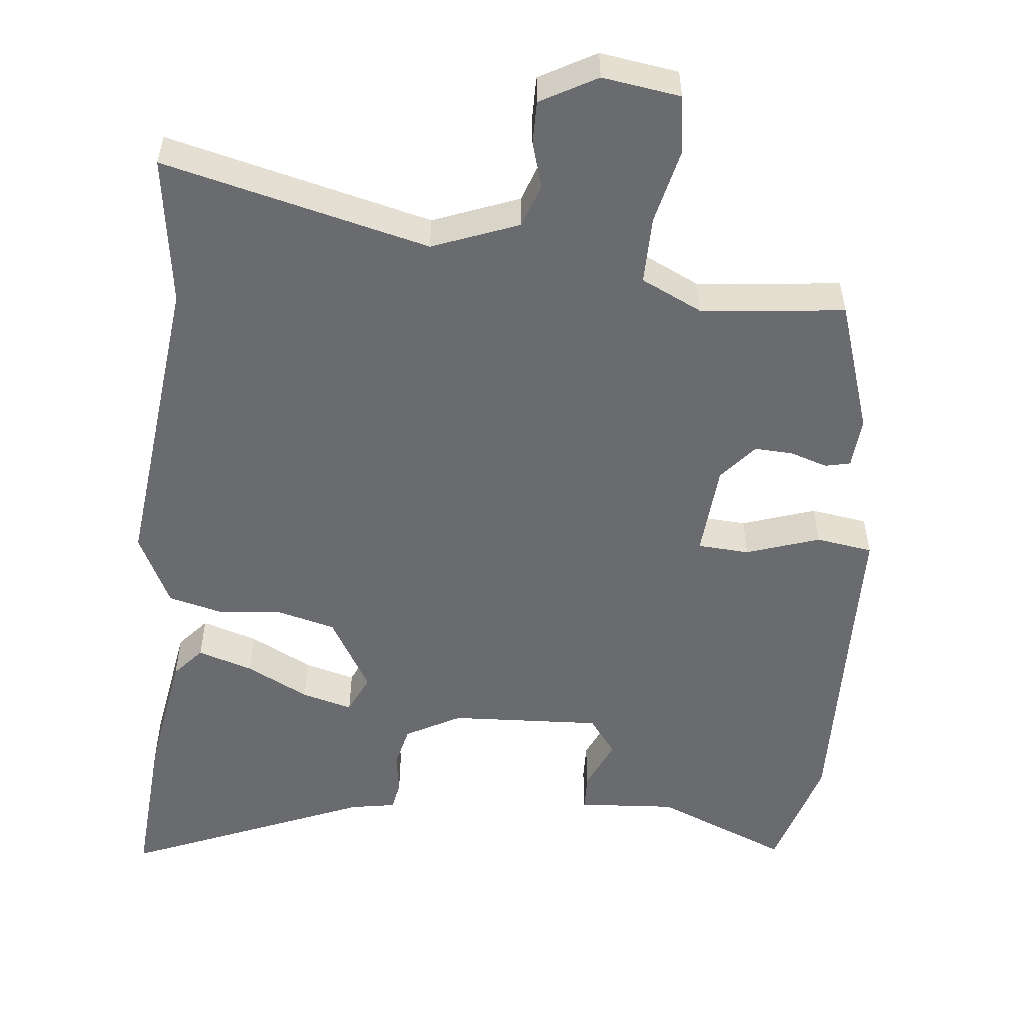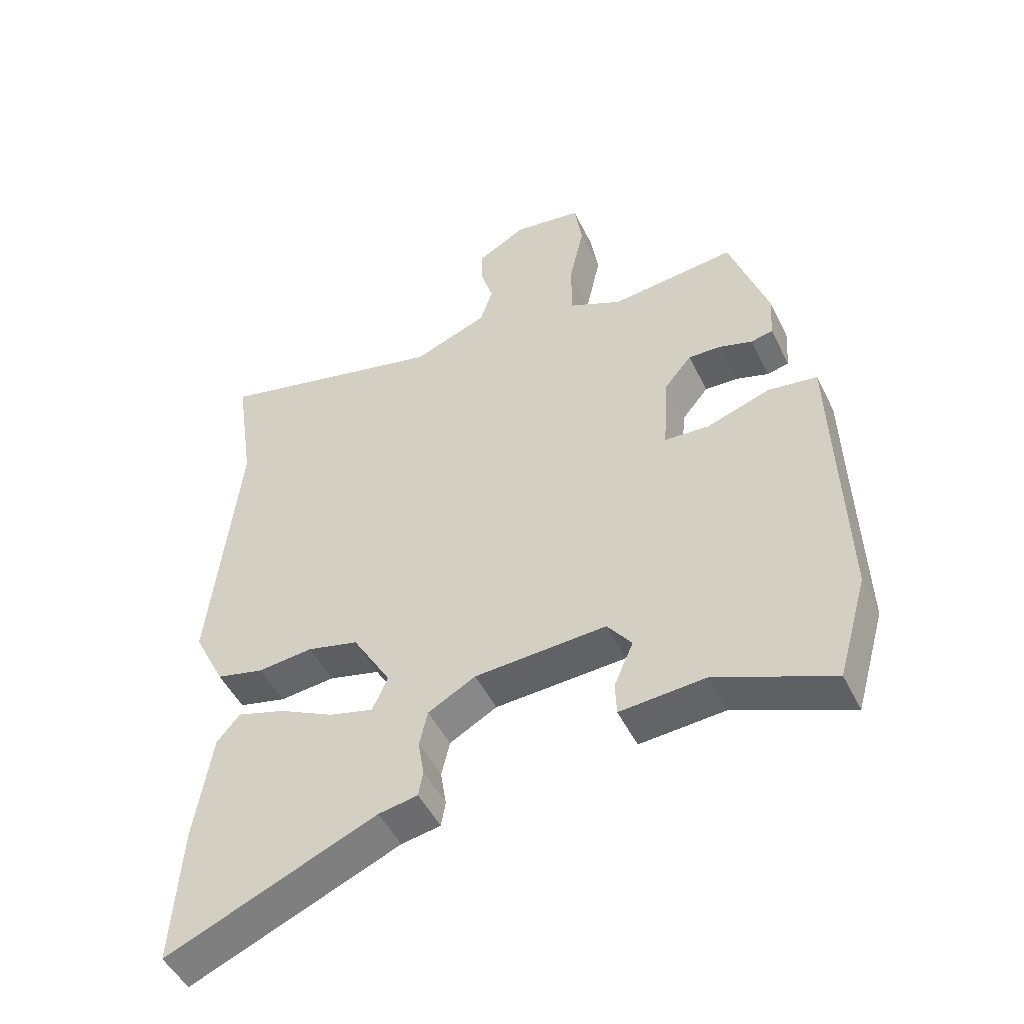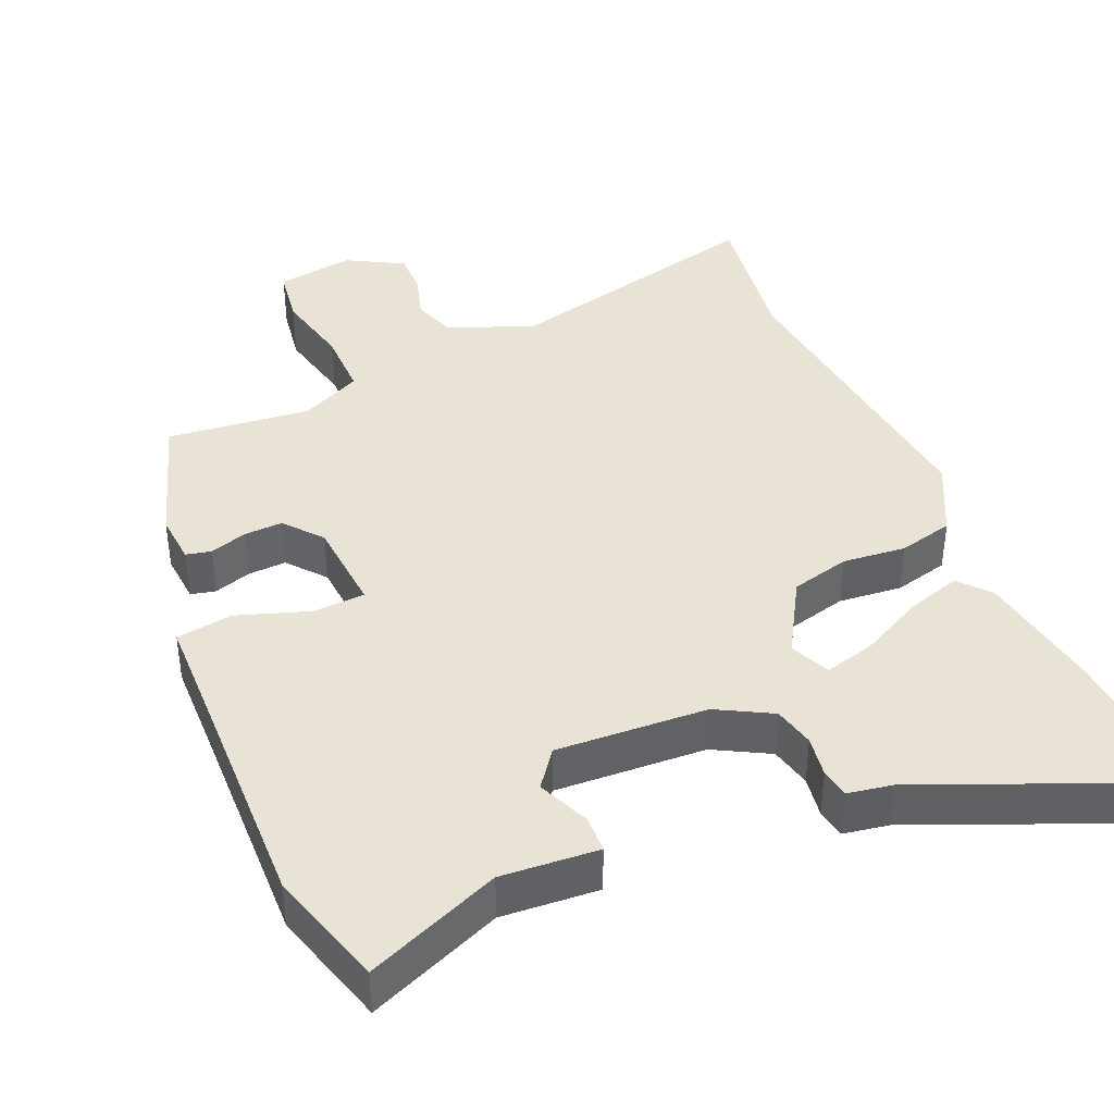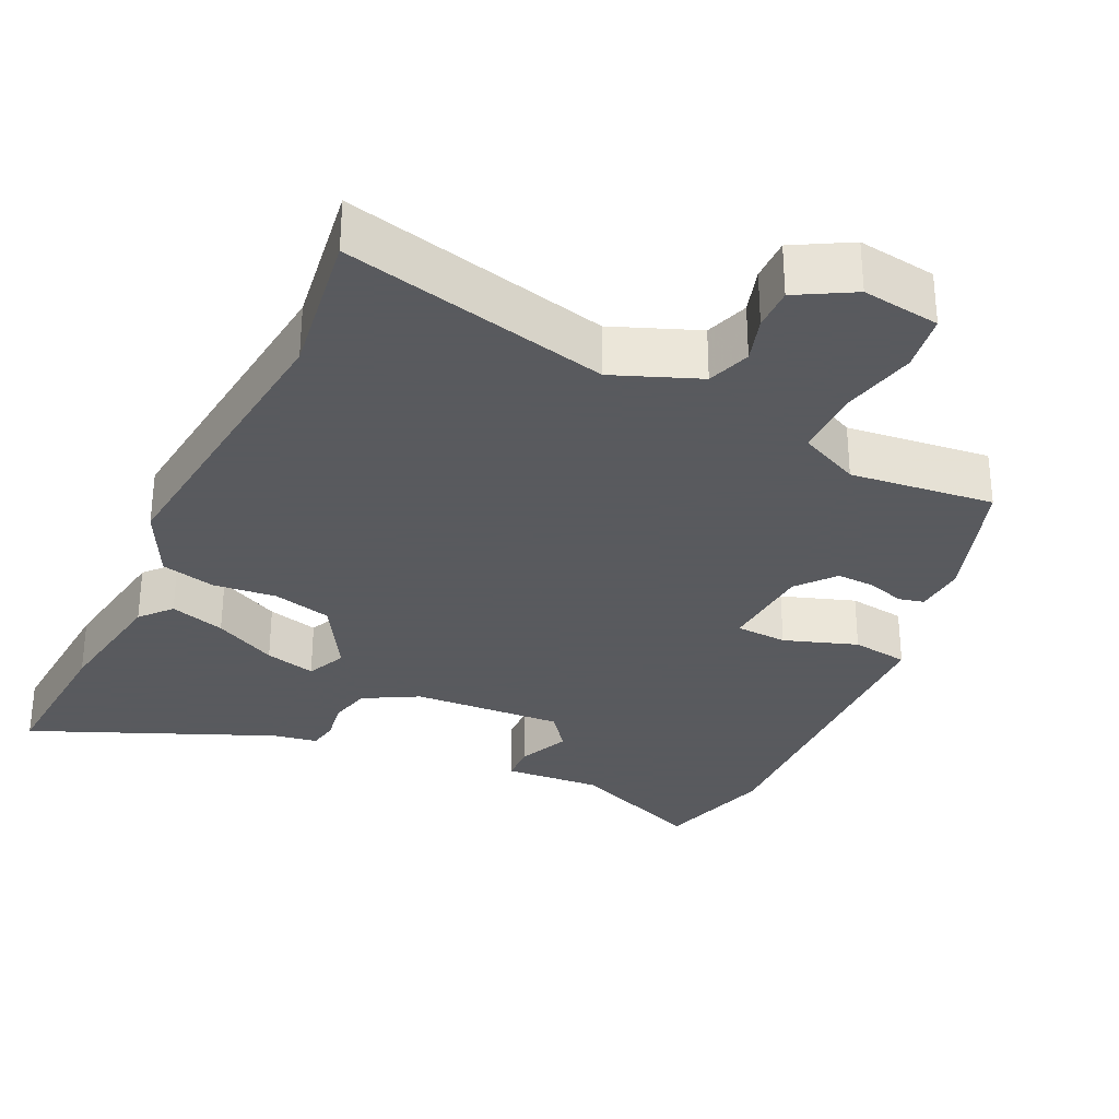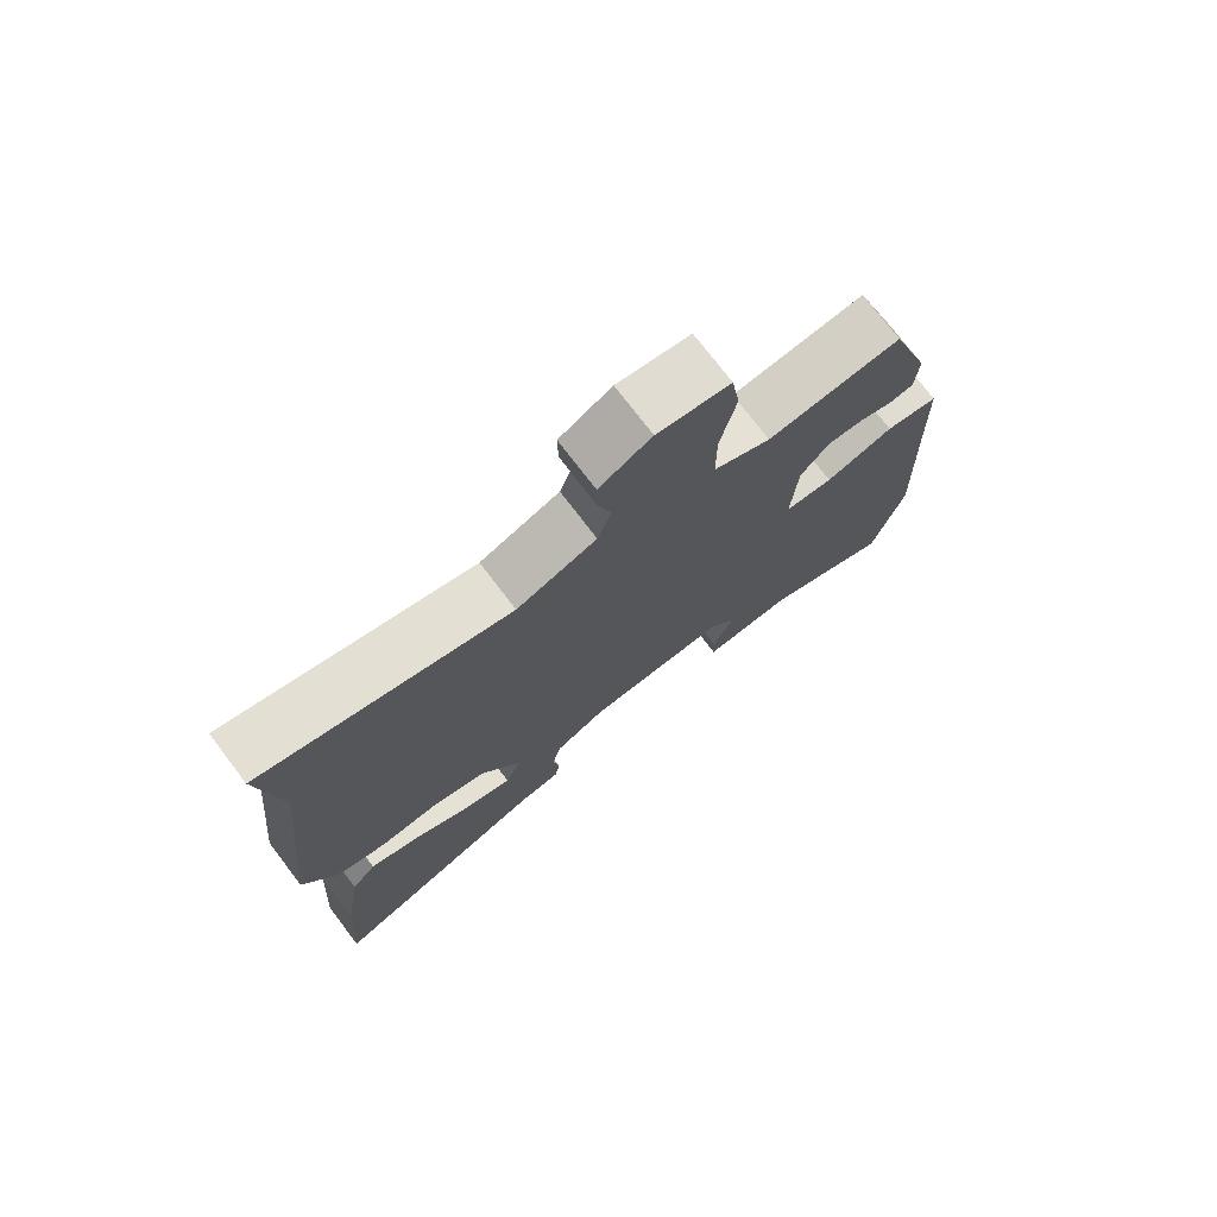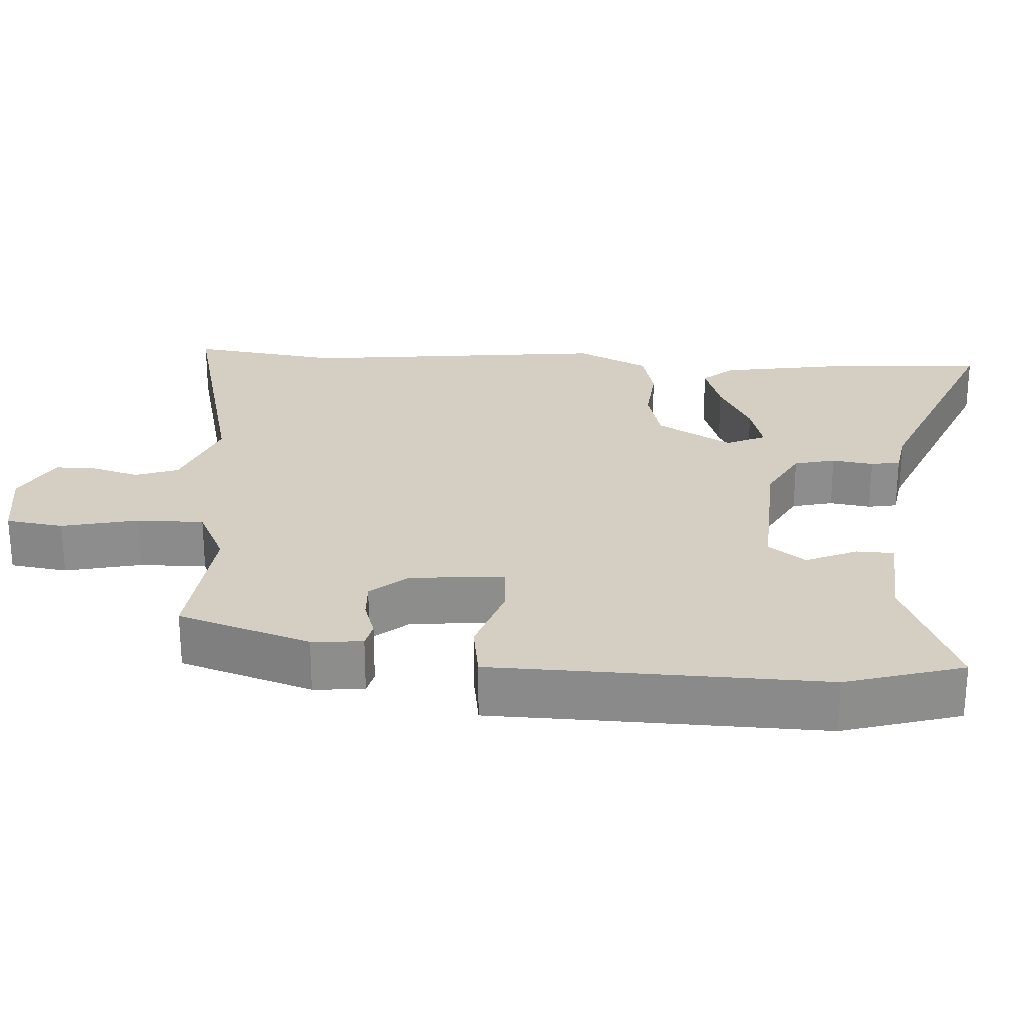
<metadata>
{"format":"obj","ext":"obj","renderer":"f3d","projection":"perspective","resolution":1024,"background":"white","views":[{"elev":-53.4,"azim":-6.3,"up":"+Y"},{"elev":-48.9,"azim":25.4,"up":"+Z"},{"elev":41.0,"azim":156.4,"up":"+Y"},{"elev":-31.2,"azim":-25.5,"up":"+Y"},{"elev":74.7,"azim":-37.3,"up":"+Z"},{"elev":25.7,"azim":93.1,"up":"+Y"}]}
</metadata>
<code>
v 0.411 0.07 0.478
v 0.471 0.07 0.299
v 0.466 0.07 0.23
v 0.432 0.07 0.222
v 0.381 0.07 0.238
v 0.329 0.07 0.24
v 0.287 0.07 0.189
v 0.278 0.07 0.062
v 0.348 0.07 0.058
v 0.447 0.07 0.092
v 0.524 0.07 0.081
v 0.528 0.07 -0.06
v 0.538 0.07 -0.368
v 0.492 0.07 -0.529
v 0.31 0.07 -0.455
v 0.178 0.07 -0.465
v 0.176 0.07 -0.414
v 0.206 0.07 -0.344
v 0.168 0.07 -0.294
v -0.037 0.07 -0.306
v -0.111 0.07 -0.347
v -0.124 0.07 -0.403
v -0.115 0.07 -0.459
v -0.122 0.07 -0.499
v -0.183 0.07 -0.51
v -0.51 0.07 -0.649
v -0.496 0.07 -0.433
v -0.469 0.07 -0.261
v -0.433 0.07 -0.219
v -0.358 0.07 -0.242
v -0.273 0.07 -0.285
v -0.204 0.07 -0.303
v -0.18 0.07 -0.249
v -0.24 0.07 -0.148
v -0.32 0.07 -0.128
v -0.406 0.07 -0.137
v -0.48 0.07 -0.119
v -0.529 0.07 -0.021
v -0.485 0.07 0.398
v -0.515 0.07 0.601
v -0.154 0.07 0.515
v -0.038 0.07 0.561
v -0.018 0.07 0.62
v -0.037 0.07 0.682
v -0.038 0.07 0.74
v 0.038 0.07 0.783
v 0.144 0.07 0.768
v 0.156 0.07 0.69
v 0.133 0.07 0.586
v 0.133 0.07 0.495
v 0.216 0.07 0.456
v 0.411 0 0.478
v 0.471 0 0.299
v 0.466 0 0.23
v 0.432 0 0.222
v 0.381 0 0.238
v 0.329 0 0.24
v 0.287 0 0.189
v 0.278 0 0.062
v 0.348 0 0.058
v 0.447 0 0.092
v 0.524 0 0.081
v 0.528 0 -0.06
v 0.538 0 -0.368
v 0.492 0 -0.529
v 0.31 0 -0.455
v 0.178 0 -0.465
v 0.176 0 -0.414
v 0.206 0 -0.344
v 0.168 0 -0.294
v -0.037 0 -0.306
v -0.111 0 -0.347
v -0.124 0 -0.403
v -0.115 0 -0.459
v -0.122 0 -0.499
v -0.183 0 -0.51
v -0.51 0 -0.649
v -0.496 0 -0.433
v -0.469 0 -0.261
v -0.433 0 -0.219
v -0.358 0 -0.242
v -0.273 0 -0.285
v -0.204 0 -0.303
v -0.18 0 -0.249
v -0.24 0 -0.148
v -0.32 0 -0.128
v -0.406 0 -0.137
v -0.48 0 -0.119
v -0.529 0 -0.021
v -0.485 0 0.398
v -0.515 0 0.601
v -0.154 0 0.515
v -0.038 0 0.561
v -0.018 0 0.62
v -0.037 0 0.682
v -0.038 0 0.74
v 0.038 0 0.783
v 0.144 0 0.768
v 0.156 0 0.69
v 0.133 0 0.586
v 0.133 0 0.495
v 0.216 0 0.456
f 47 48 49
f 46 47 49
f 45 46 49
f 44 45 49
f 43 44 49
f 42 43 49 50
f 41 42 50 51
f 39 40 41
f 39 41 51
f 38 39 51
f 37 38 51
f 36 37 51
f 35 36 51
f 29 30 31
f 28 29 31
f 27 28 31
f 26 27 31
f 25 26 31
f 25 31 32
f 24 25 32
f 23 24 32
f 22 23 32
f 21 22 32 33
f 15 16 17 18
f 15 18 19
f 14 15 19
f 13 14 19
f 12 13 19
f 12 19 20
f 11 12 20
f 10 11 20
f 9 10 20
f 3 4 5
f 2 3 5
f 1 2 5
f 51 1 5
f 51 5 6
f 51 6 7
f 35 51 7
f 34 35 7
f 21 33 34
f 20 21 34
f 9 20 34
f 8 9 34
f 7 8 34
f 100 99 98
f 100 98 97
f 100 97 96
f 100 96 95
f 100 95 94
f 101 100 94 93
f 102 101 93 92
f 92 91 90
f 102 92 90
f 102 90 89
f 102 89 88
f 102 88 87
f 102 87 86
f 82 81 80
f 82 80 79
f 82 79 78
f 82 78 77
f 82 77 76
f 83 82 76
f 83 76 75
f 83 75 74
f 83 74 73
f 84 83 73 72
f 69 68 67 66
f 70 69 66
f 70 66 65
f 70 65 64
f 70 64 63
f 71 70 63
f 71 63 62
f 71 62 61
f 71 61 60
f 56 55 54
f 56 54 53
f 56 53 52
f 56 52 102
f 57 56 102
f 58 57 102
f 58 102 86
f 58 86 85
f 85 84 72
f 85 72 71
f 85 71 60
f 85 60 59
f 85 59 58
f 1 52 53 2
f 2 53 54 3
f 3 54 55 4
f 4 55 56 5
f 5 56 57 6
f 6 57 58 7
f 7 58 59 8
f 8 59 60 9
f 9 60 61 10
f 10 61 62 11
f 11 62 63 12
f 12 63 64 13
f 13 64 65 14
f 14 65 66 15
f 15 66 67 16
f 16 67 68 17
f 17 68 69 18
f 18 69 70 19
f 19 70 71 20
f 20 71 72 21
f 21 72 73 22
f 22 73 74 23
f 23 74 75 24
f 24 75 76 25
f 25 76 77 26
f 26 77 78 27
f 27 78 79 28
f 28 79 80 29
f 29 80 81 30
f 30 81 82 31
f 31 82 83 32
f 32 83 84 33
f 33 84 85 34
f 34 85 86 35
f 35 86 87 36
f 36 87 88 37
f 37 88 89 38
f 38 89 90 39
f 39 90 91 40
f 40 91 92 41
f 41 92 93 42
f 42 93 94 43
f 43 94 95 44
f 44 95 96 45
f 45 96 97 46
f 46 97 98 47
f 47 98 99 48
f 48 99 100 49
f 49 100 101 50
f 50 101 102 51
f 51 102 52 1

</code>
